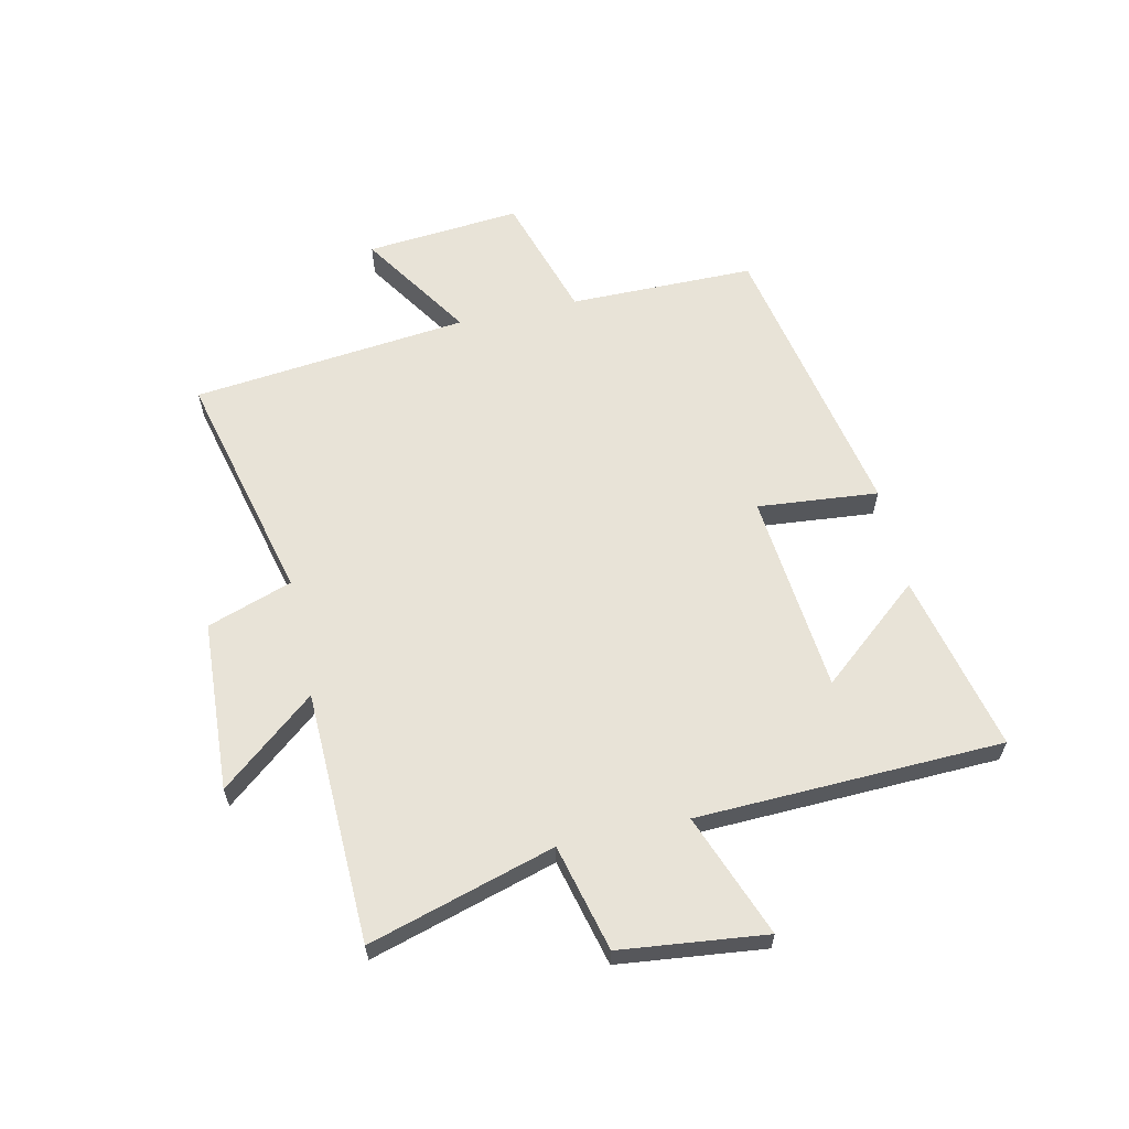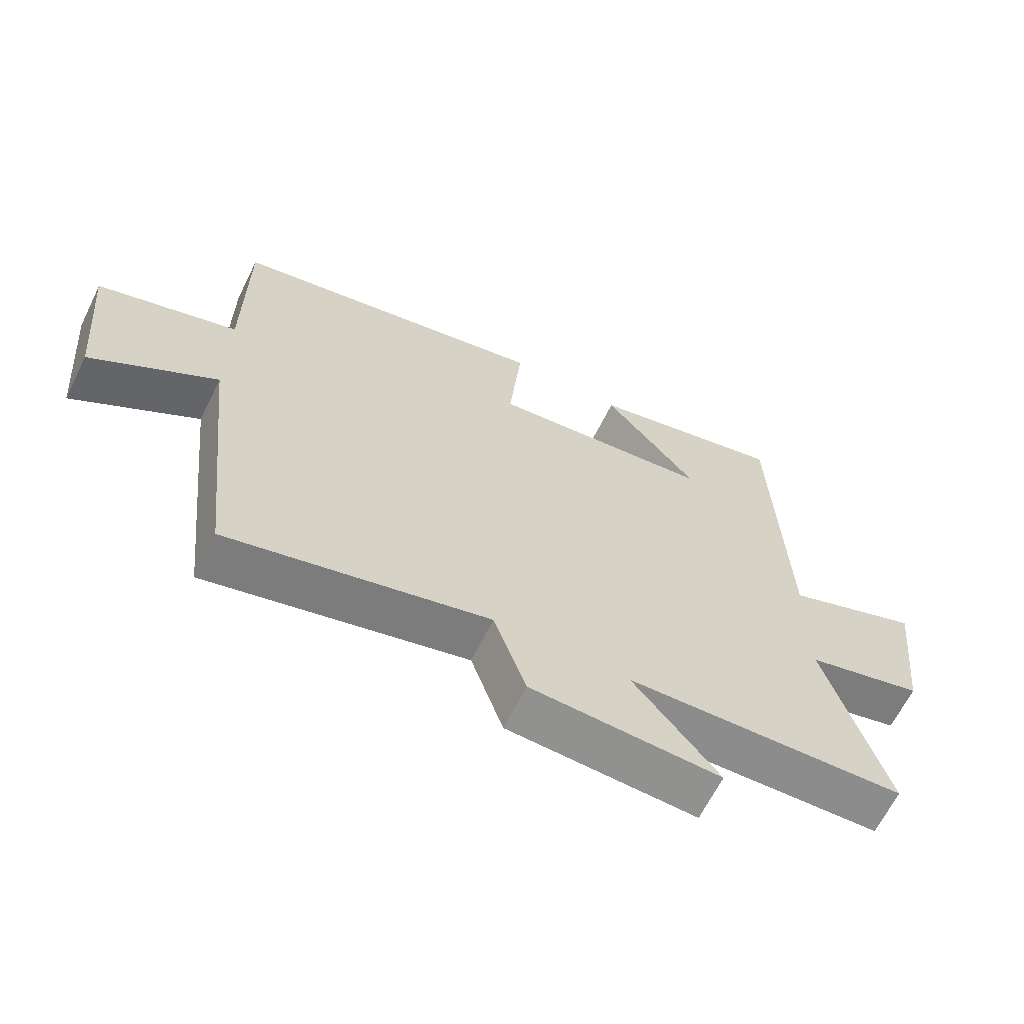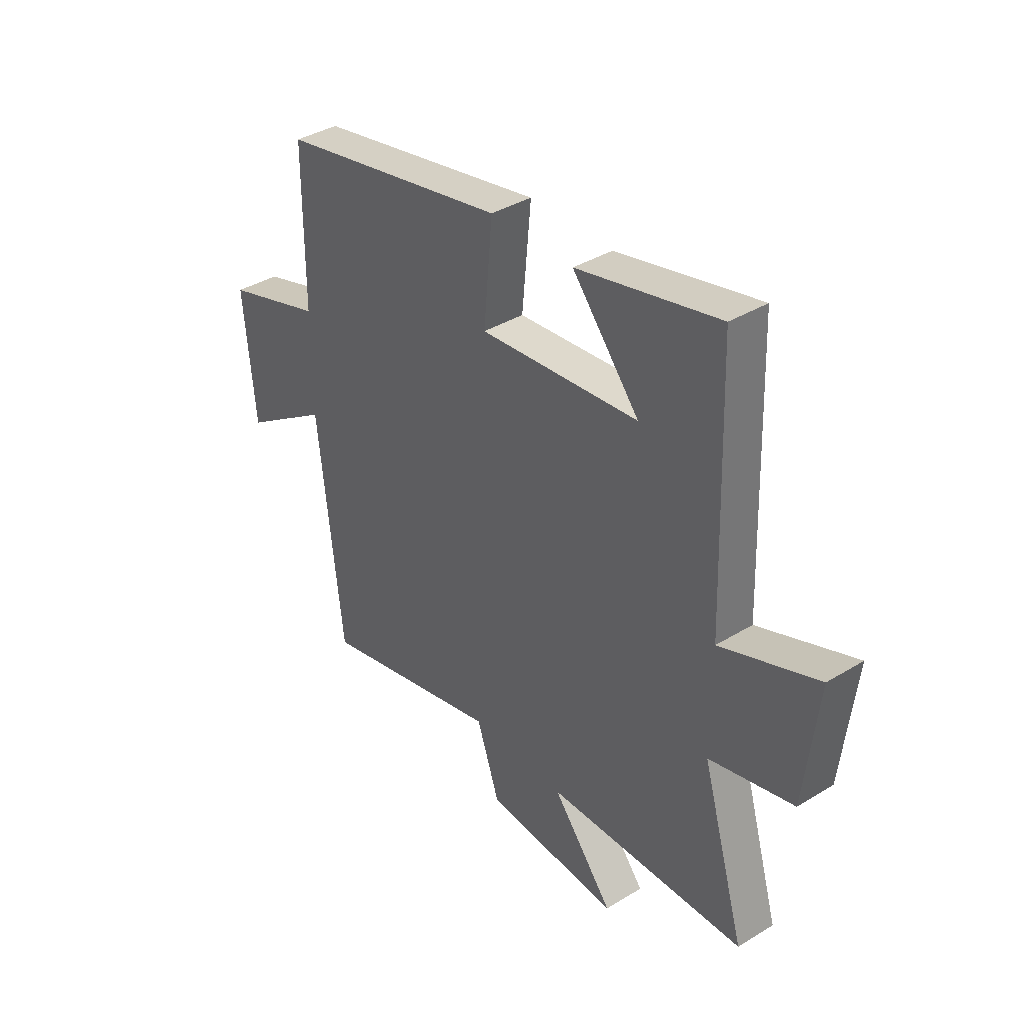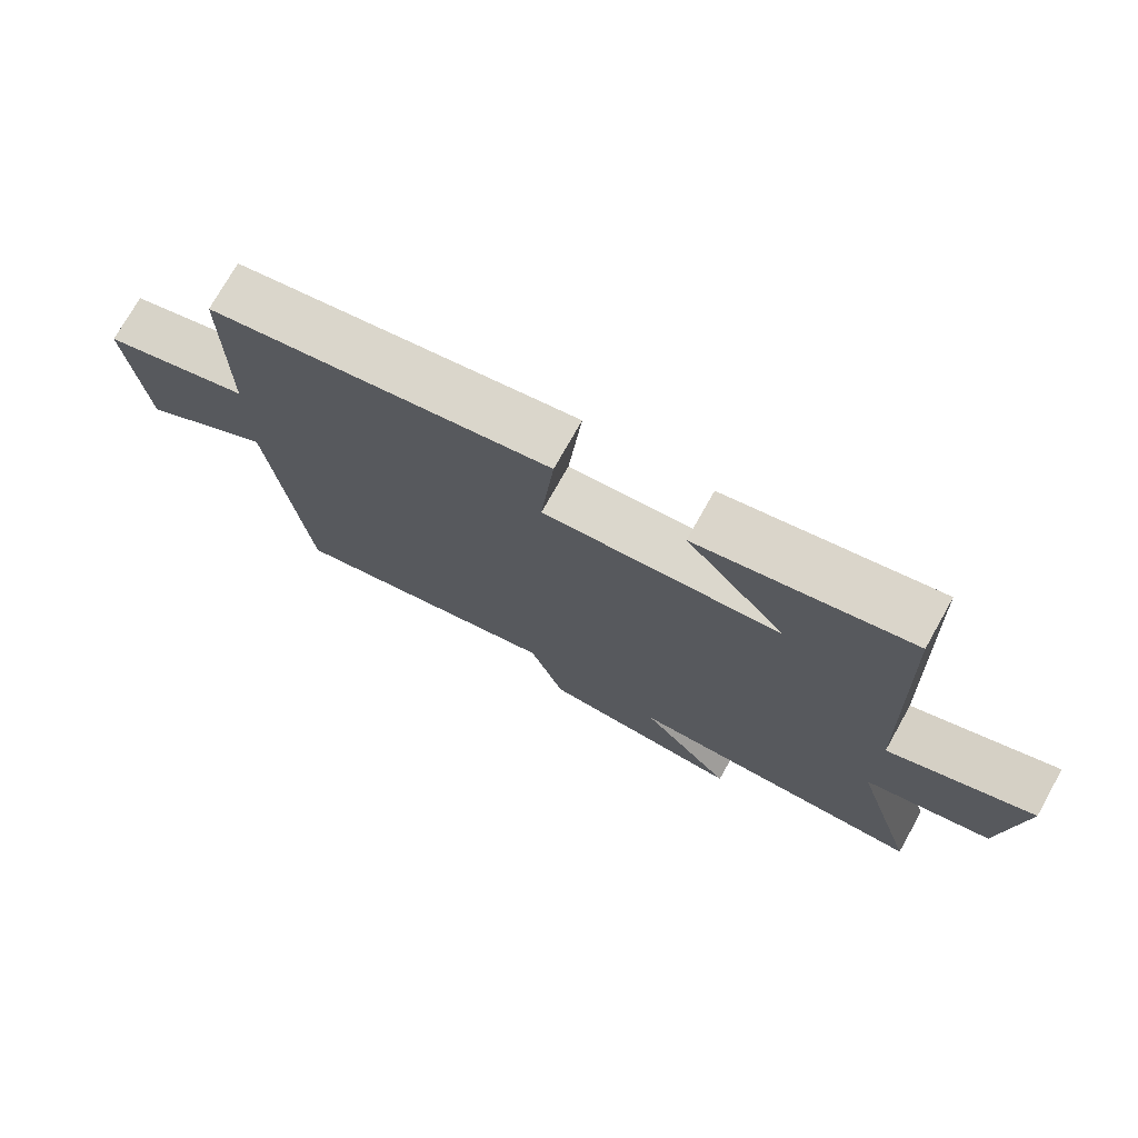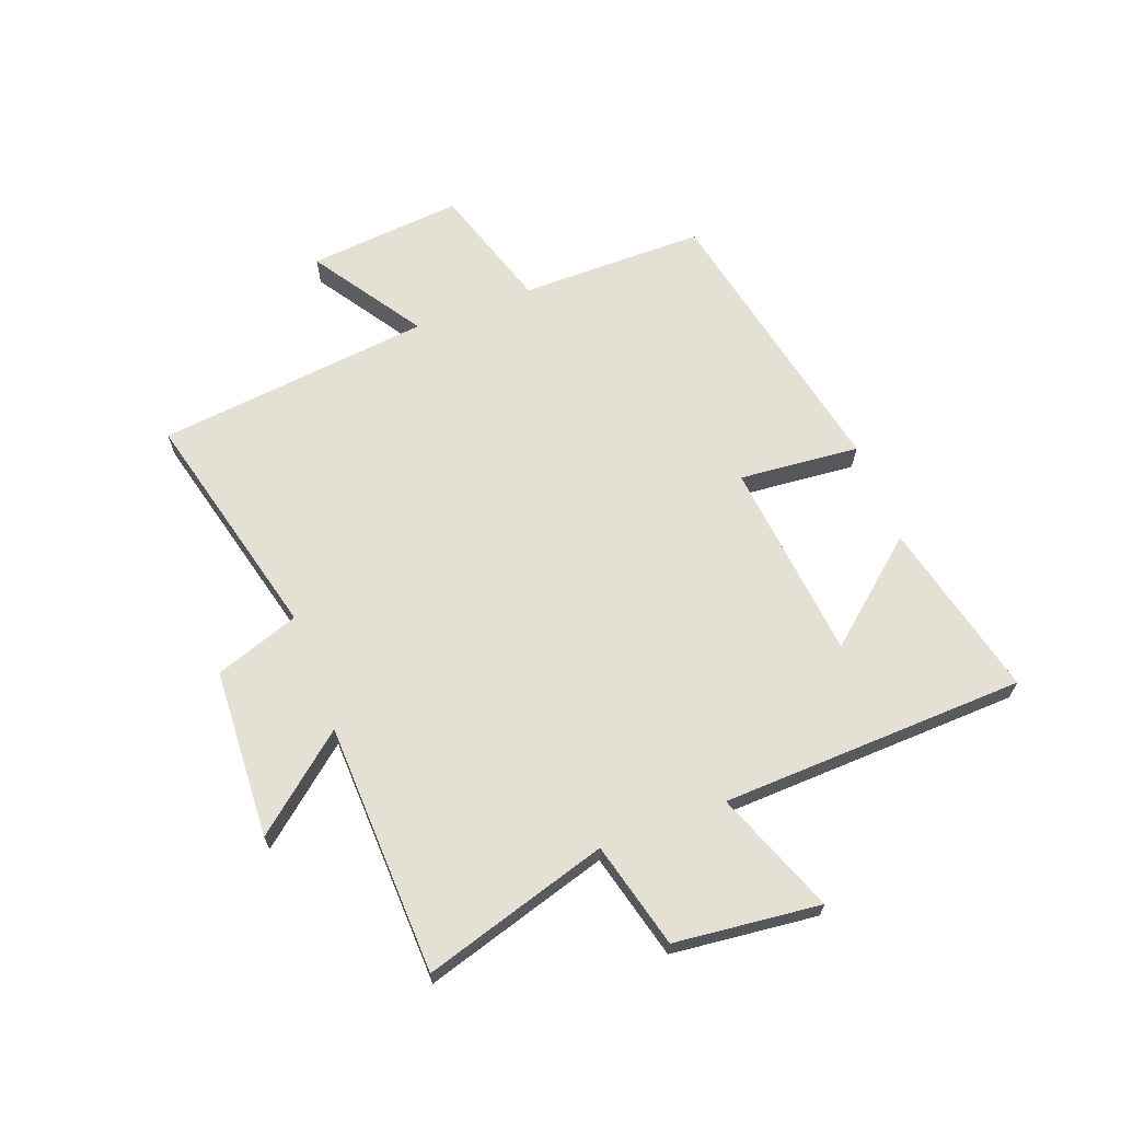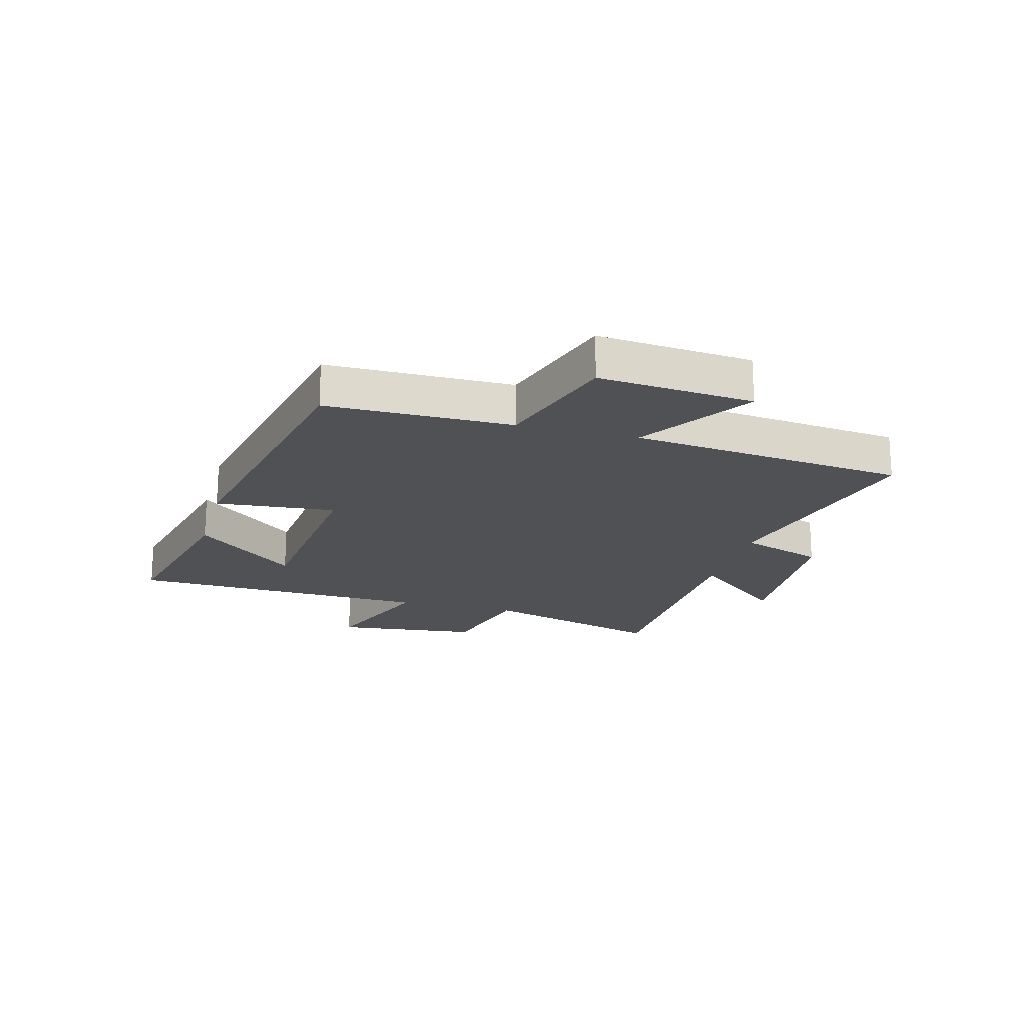
<metadata>
{"format":"obj","ext":"obj","renderer":"f3d","projection":"perspective","resolution":1024,"background":"white","views":[{"elev":61.7,"azim":-102.4,"up":"+Y"},{"elev":-64.8,"azim":153.6,"up":"+Z"},{"elev":37.9,"azim":-127.9,"up":"+Z"},{"elev":74.3,"azim":-150.7,"up":"+Z"},{"elev":66.0,"azim":-110.8,"up":"+Y"},{"elev":-19.6,"azim":74.9,"up":"+Y"}]}
</metadata>
<code>
v -0.594 0.07 -0.487
v -0.5 0.07 -0.169
v -0.682 0.07 -0.123
v -0.71 0.07 0.127
v -0.5 0.07 0.047
v -0.482 0.07 0.571
v -0.176 0.07 0.5
v -0.321 0.07 0.327
v 0.023 0.07 0.293
v 0.004 0.07 0.5
v 0.499 0.07 0.401
v 0.5 0.07 0.083
v 0.715 0.07 0.016
v 0.691 0.07 -0.25
v 0.5 0.07 -0.125
v 0.448 0.07 -0.599
v 0.048 0.07 -0.5
v -0.002 0.07 -0.645
v -0.294 0.07 -0.661
v -0.162 0.07 -0.5
v -0.594 0 -0.487
v -0.5 0 -0.169
v -0.682 0 -0.123
v -0.71 0 0.127
v -0.5 0 0.047
v -0.482 0 0.571
v -0.176 0 0.5
v -0.321 0 0.327
v 0.023 0 0.293
v 0.004 0 0.5
v 0.499 0 0.401
v 0.5 0 0.083
v 0.715 0 0.016
v 0.691 0 -0.25
v 0.5 0 -0.125
v 0.448 0 -0.599
v 0.048 0 -0.5
v -0.002 0 -0.645
v -0.294 0 -0.661
v -0.162 0 -0.5
f 17 18 19 20
f 17 20 1 2
f 15 16 17 2
f 12 13 14 15
f 9 10 11 12
f 8 9 12 15
f 6 7 8
f 5 6 8
f 5 8 15 2
f 2 3 4 5
f 40 39 38 37
f 22 21 40 37
f 22 37 36 35
f 35 34 33 32
f 32 31 30 29
f 35 32 29 28
f 28 27 26
f 28 26 25
f 22 35 28 25
f 25 24 23 22
f 1 21 22 2
f 2 22 23 3
f 3 23 24 4
f 4 24 25 5
f 5 25 26 6
f 6 26 27 7
f 7 27 28 8
f 8 28 29 9
f 9 29 30 10
f 10 30 31 11
f 11 31 32 12
f 12 32 33 13
f 13 33 34 14
f 14 34 35 15
f 15 35 36 16
f 16 36 37 17
f 17 37 38 18
f 18 38 39 19
f 19 39 40 20
f 20 40 21 1

</code>
